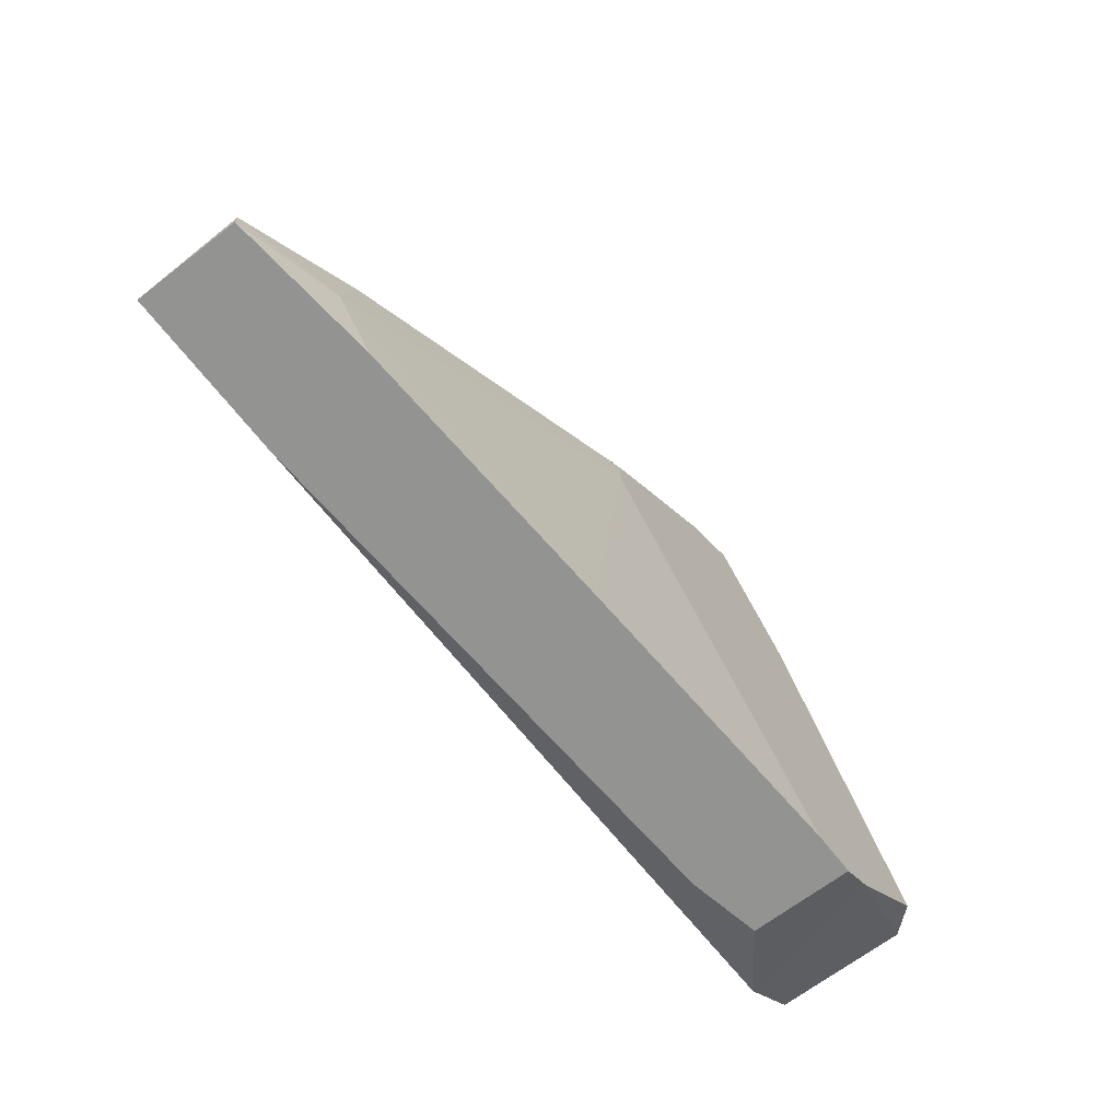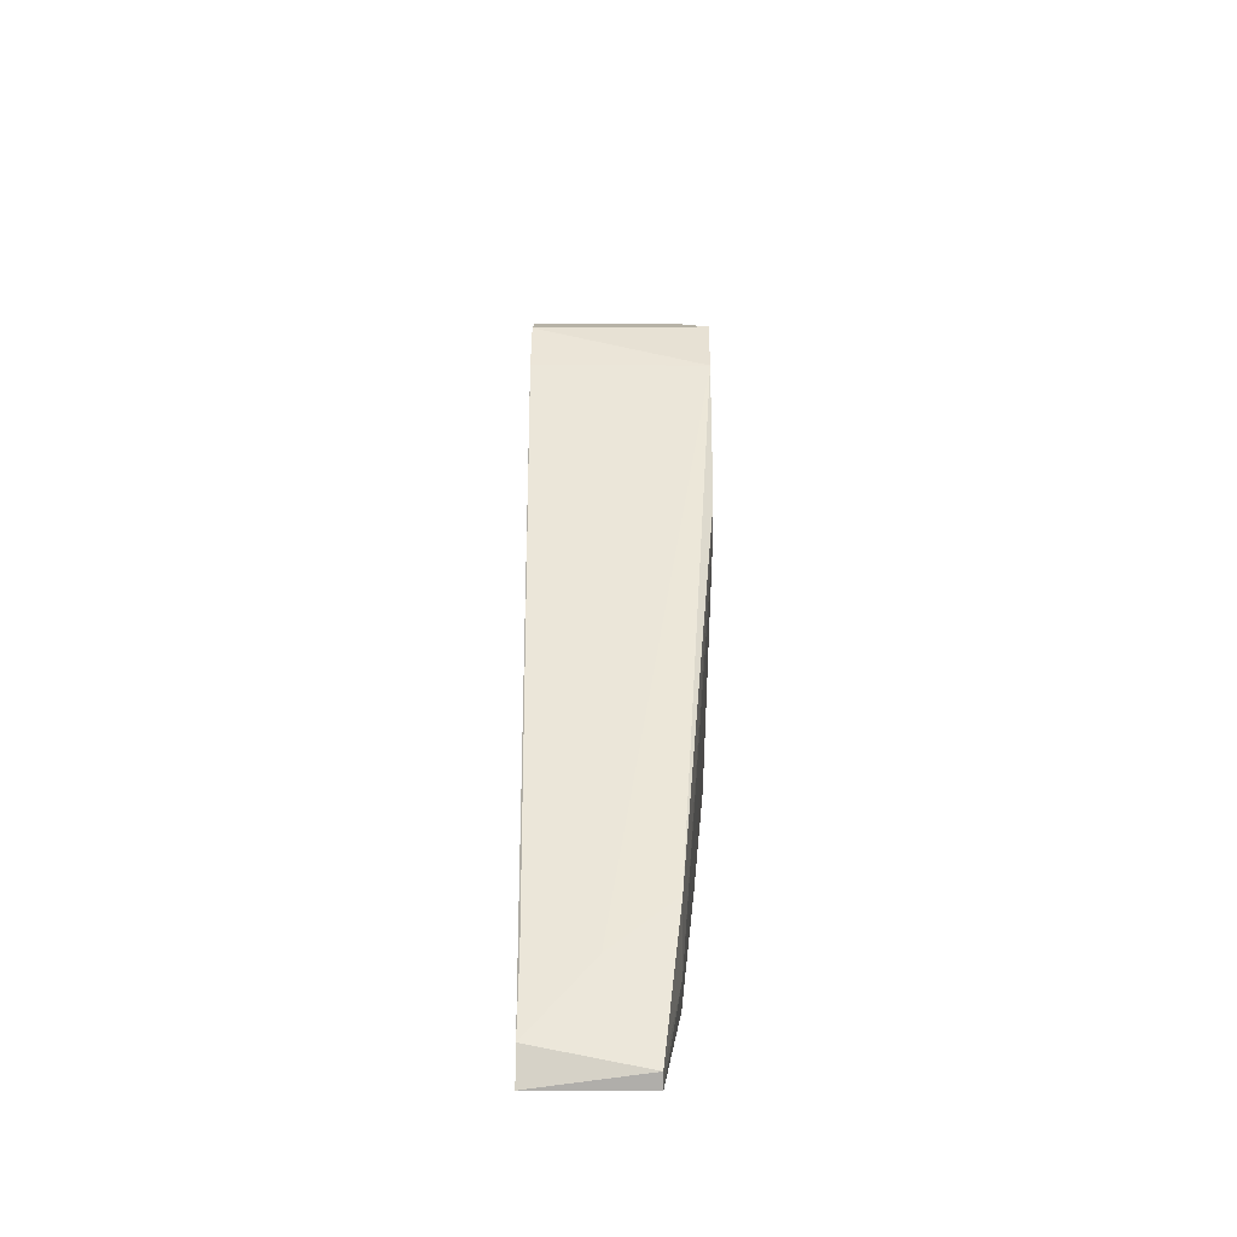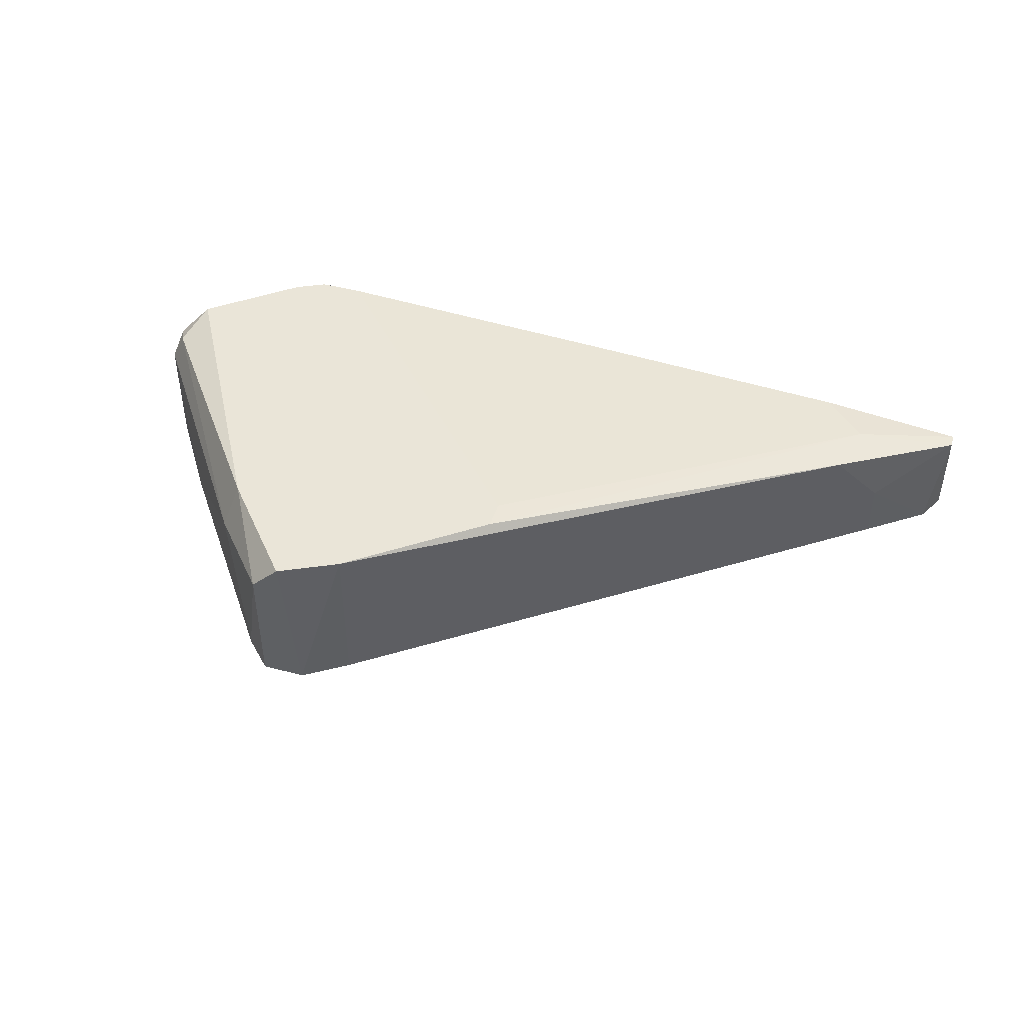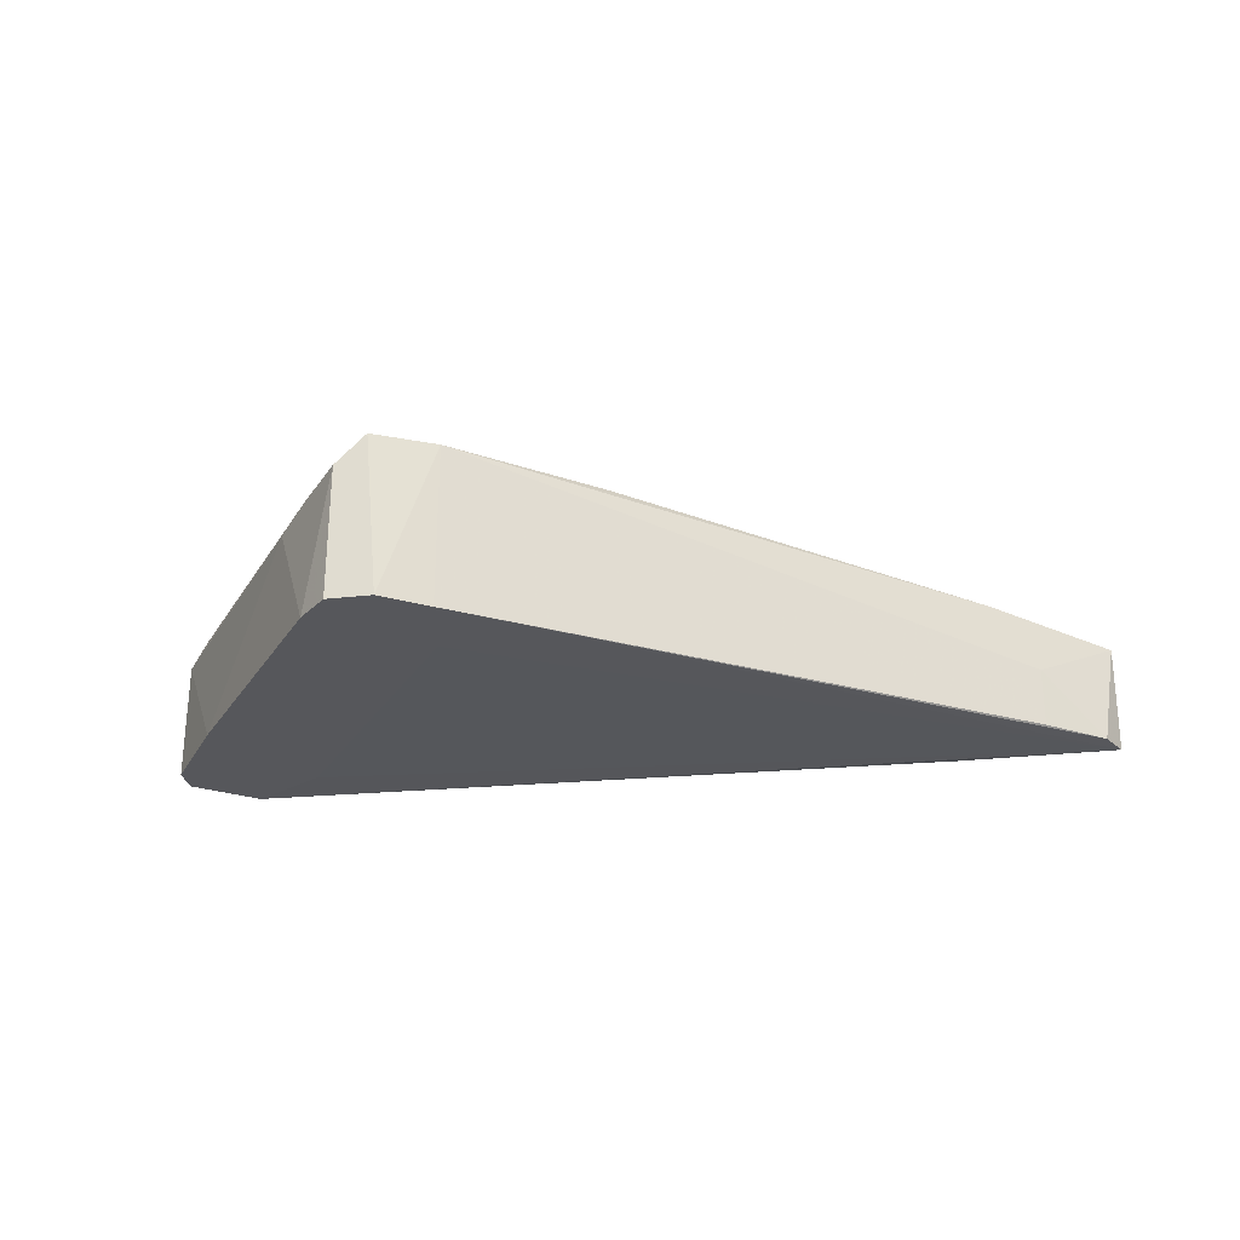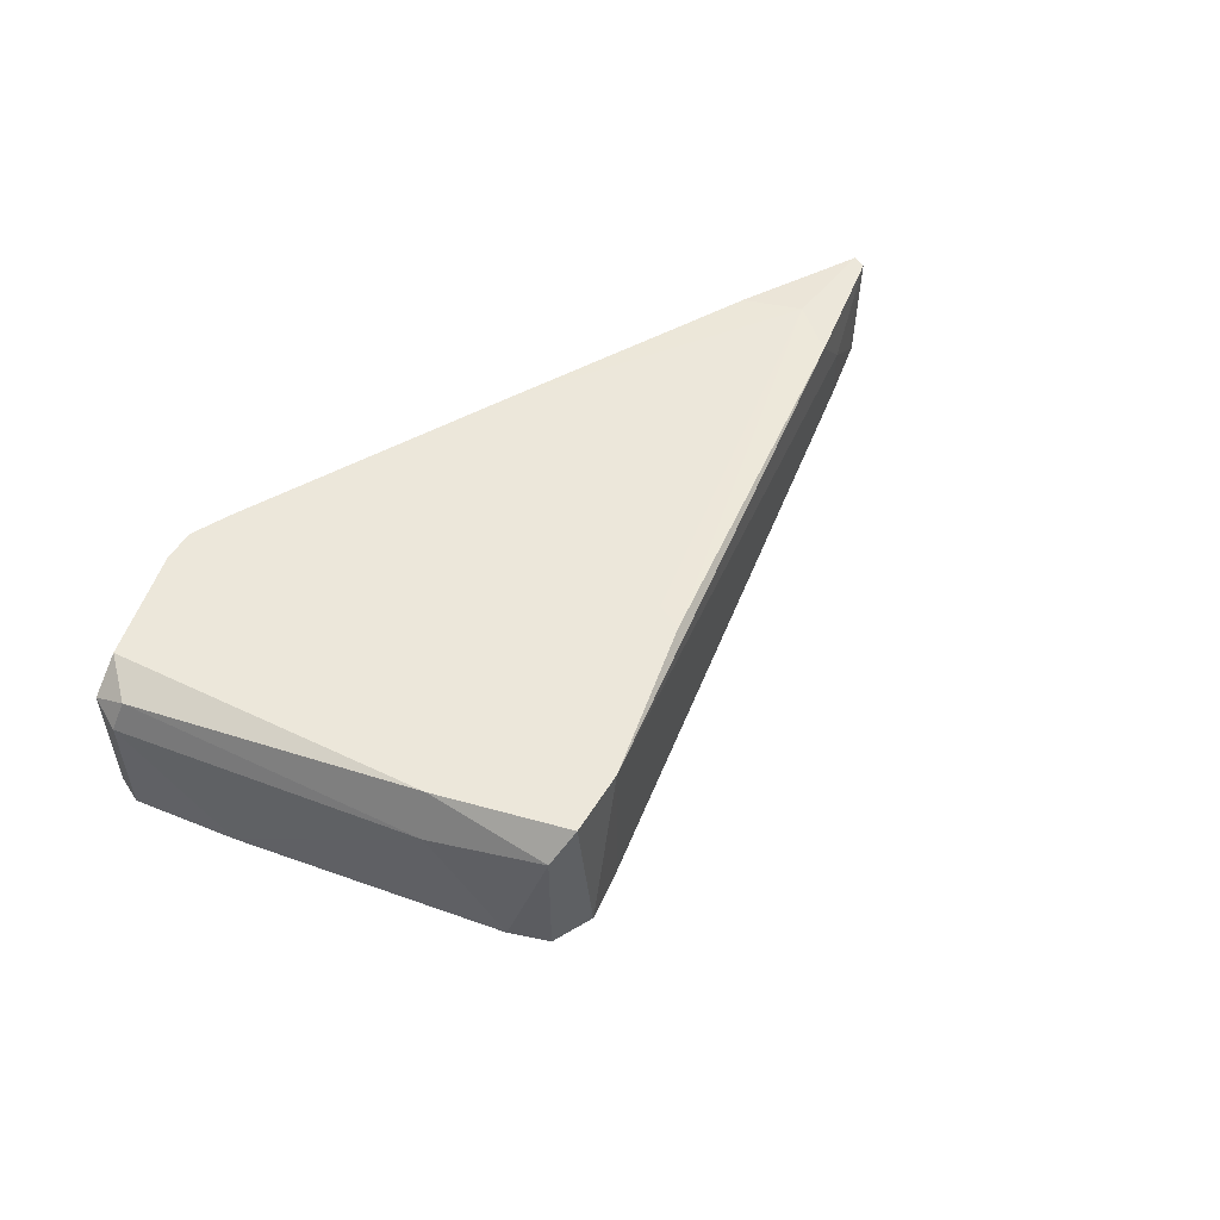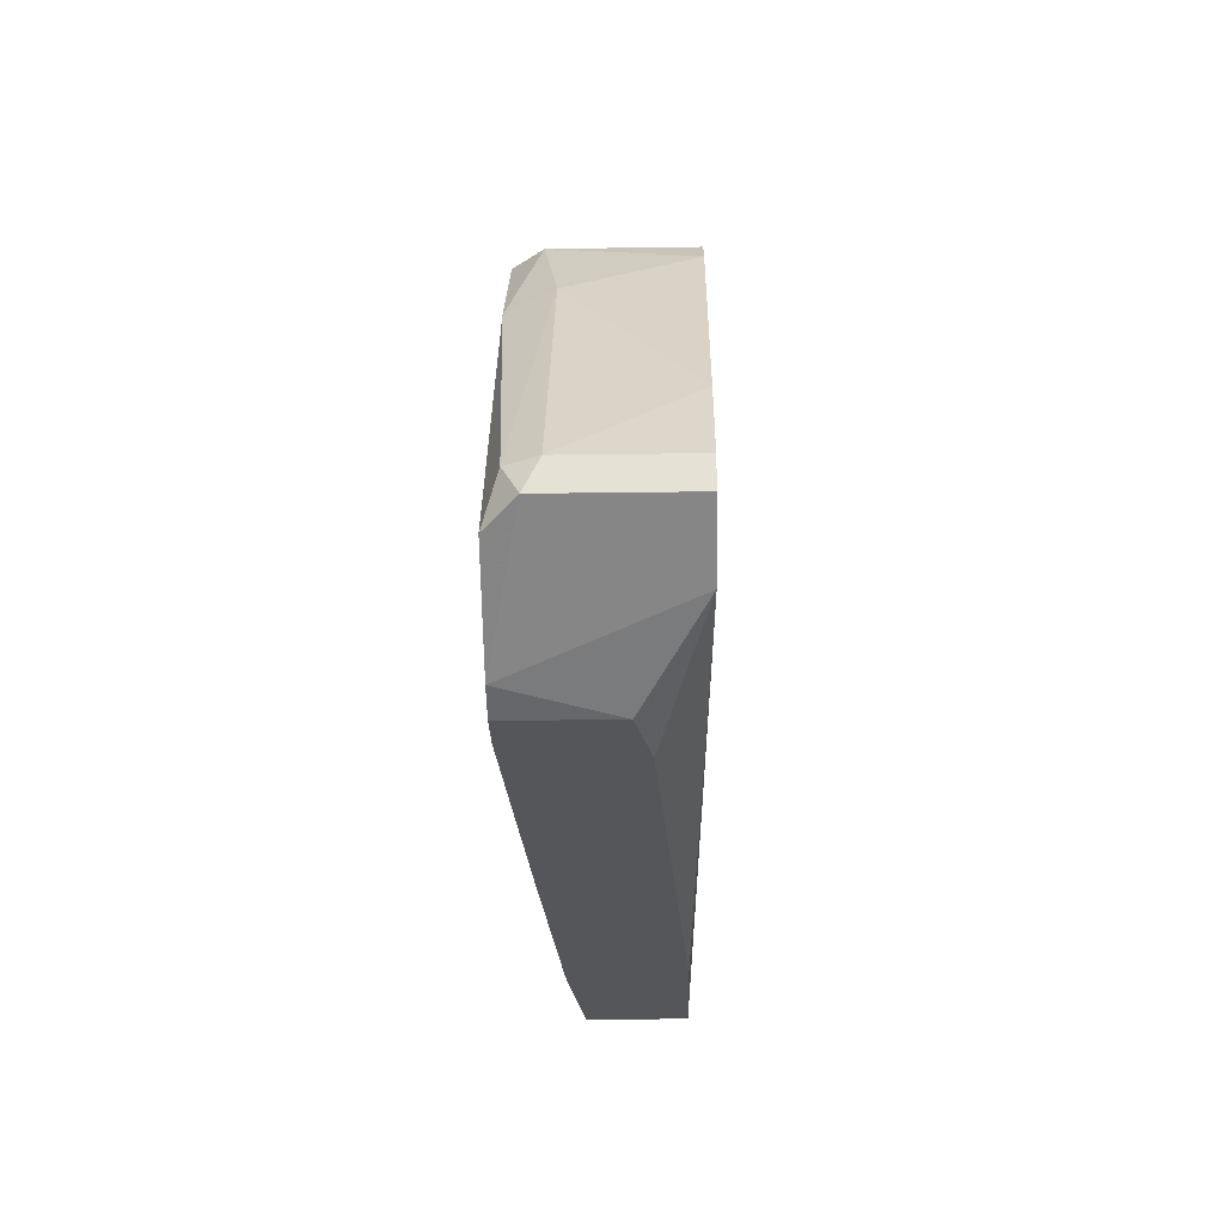
<metadata>
{"format":"obj","ext":"obj","renderer":"f3d","projection":"perspective","resolution":1024,"background":"white","views":[{"elev":-66.7,"azim":-52.3,"up":"+Y"},{"elev":12.2,"azim":-89.3,"up":"+Y"},{"elev":44.6,"azim":-162.7,"up":"+Z"},{"elev":-27.3,"azim":-170.1,"up":"+Z"},{"elev":52.4,"azim":147.3,"up":"+Z"},{"elev":-25.5,"azim":91.3,"up":"+Y"}]}
</metadata>
<code>
v 0.05119 0.02104 0.0192
v 0.04846 0.01648 0.01007
v 0.04846 0.02651 0.01007
v -0.004431 0.01465 0.01099
v 0.05028 0.0183 0.02011
v 0.05211 0.01921 0.01007
v 0.05211 0.01921 0.01828
v 0.05211 0.02104 0.01007
v 0.05211 0.02104 0.01737
v 0.04481 0.01374 0.02011
v 0.004686 0.01283 0.01099
v 0.0439 0.01921 0.01007
v 0.04116 0.03654 0.01737
v -0.000787 0.01739 0.01099
v -0.000787 0.01739 0.01464
v 0.03842 0.04019 0.01007
v 0.03842 0.01283 0.01281
v 0.003775 0.01283 0.01828
v 0.04298 0.01283 0.02011
v 0.04298 0.01283 0.01372
v 0.001041 0.01557 0.01828
v 0.04025 0.03563 0.02011
v 0.04025 0.01283 0.02011
v 0.0211 0.01283 0.0192
v 0.03477 0.04202 0.02011
v 0.03204 0.03563 0.01007
v 0.02293 0.03198 0.02011
v 0.02293 0.0338 0.02011
v 0.0366 0.04202 0.01007
v 0.0366 0.04202 0.01828
v 0.001953 0.01921 0.01828
v -0.005348 0.01374 0.01737
v -0.005348 0.01283 0.01737
v -0.005348 0.01283 0.01099
v 0.03386 0.04202 0.01007
v 0.03113 0.04019 0.01007
v 0.03113 0.04019 0.02011
f 14 4 15
f 19 34 17
f 29 6 36
f 19 37 27
f 34 19 18
f 36 6 2
f 6 29 3
f 37 19 5
f 37 36 14
f 30 29 25
f 37 5 25
f 1 9 13
f 9 3 13
f 19 17 20
f 17 2 20
f 19 27 23
f 18 19 23
f 1 5 7
f 9 1 7
f 6 9 7
f 29 36 35
f 36 37 35
f 25 29 35
f 37 25 35
f 17 34 11
f 2 17 11
f 34 2 11
f 5 1 22
f 30 25 22
f 25 5 22
f 13 30 22
f 1 13 22
f 29 30 16
f 3 29 16
f 30 13 16
f 13 3 16
f 2 34 12
f 36 2 12
f 32 34 33
f 34 18 33
f 6 3 8
f 3 9 8
f 9 6 8
f 2 6 10
f 5 19 10
f 19 20 10
f 20 2 10
f 6 7 10
f 7 5 10
f 31 32 21
f 32 33 21
f 33 18 21
f 34 36 26
f 12 34 26
f 36 12 26
f 23 27 24
f 18 23 24
f 27 21 24
f 21 18 24
f 34 32 4
f 36 34 4
f 14 36 4
f 27 37 28
f 37 31 28
f 21 27 28
f 31 21 28
f 37 14 15
f 31 37 15
f 32 31 15
f 4 32 15

</code>
